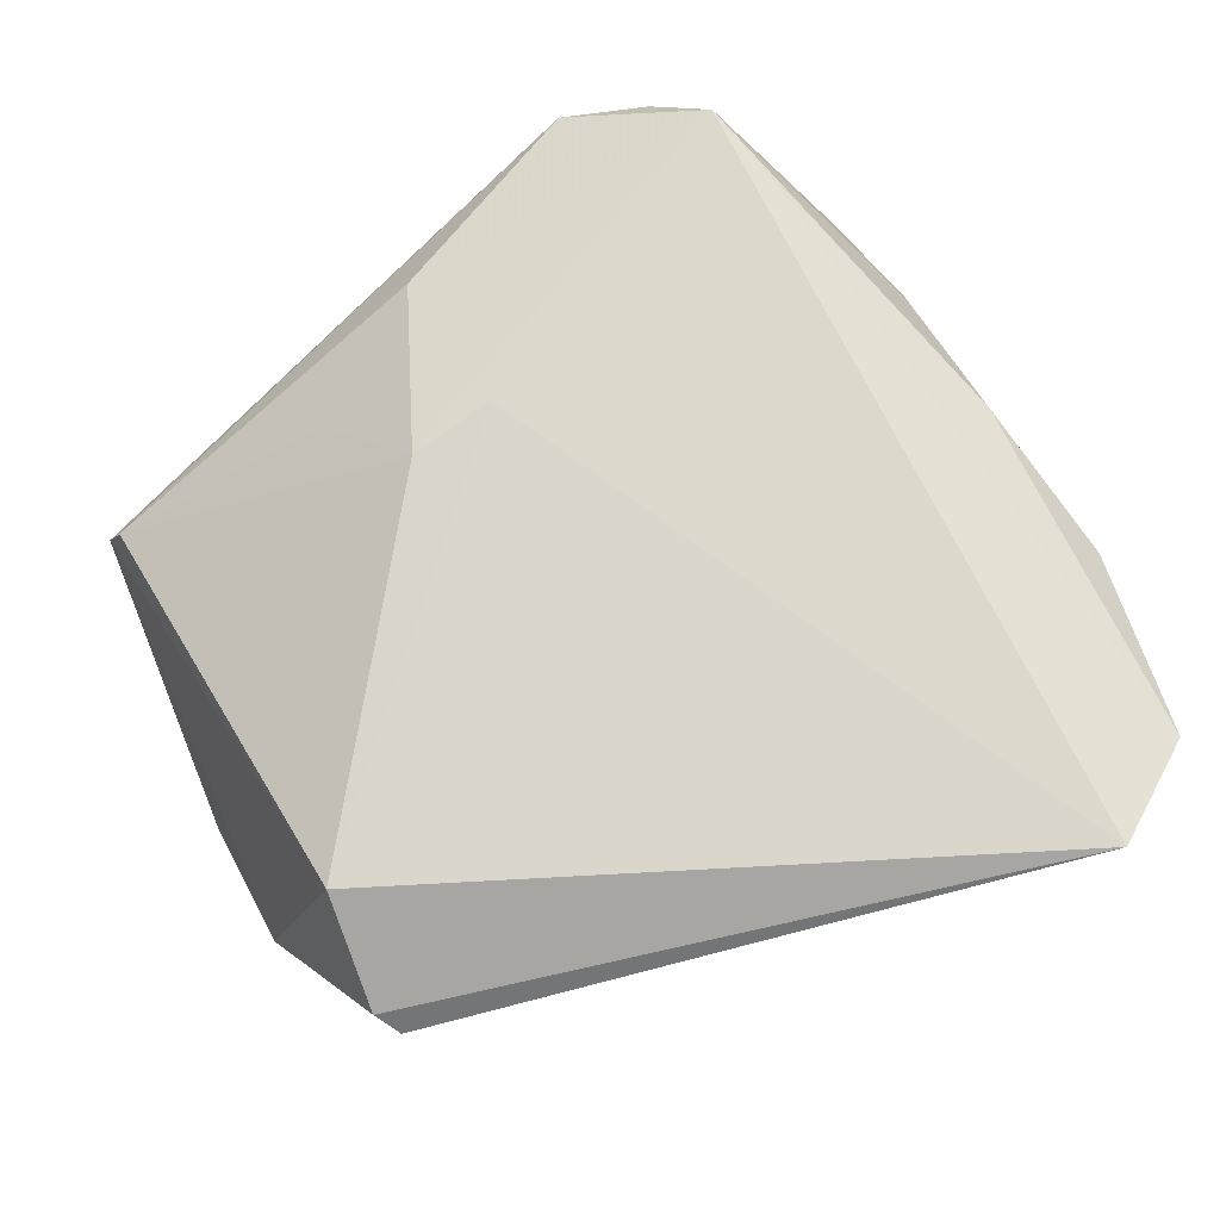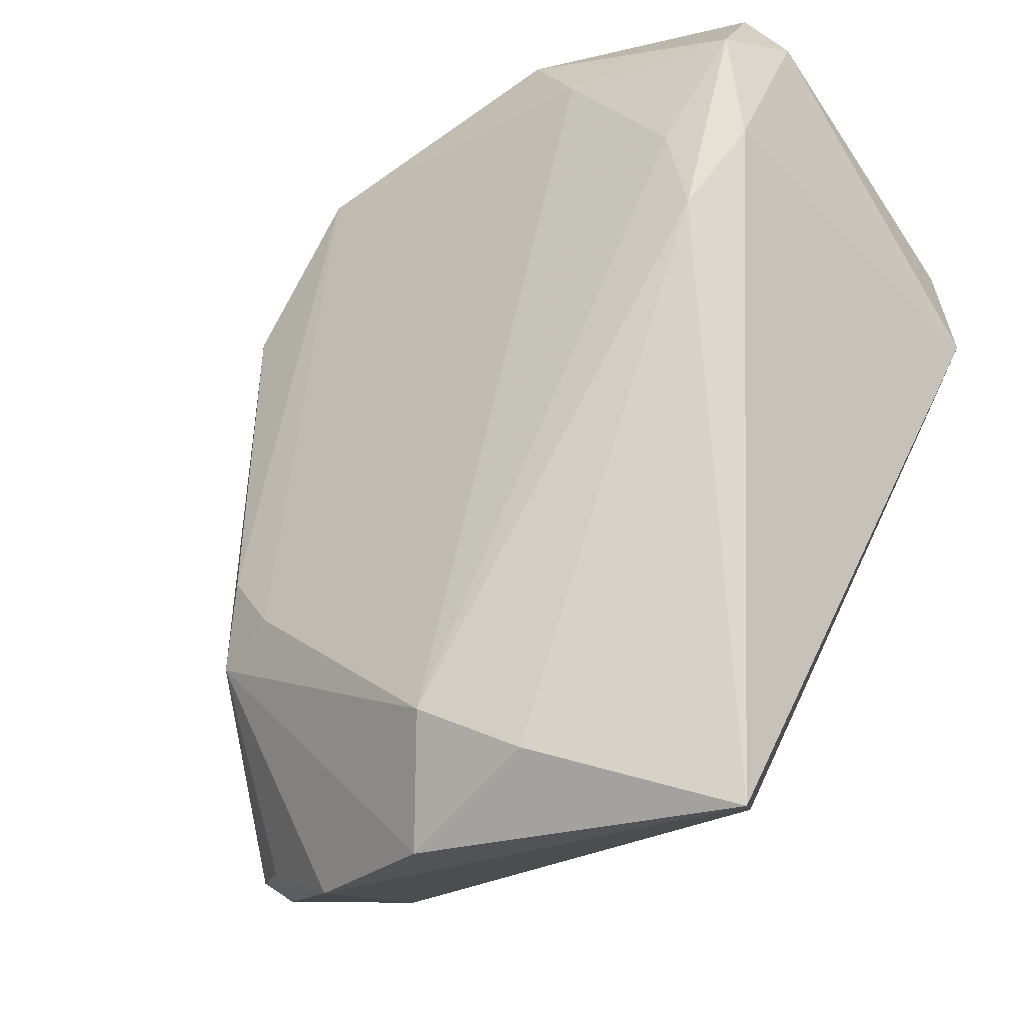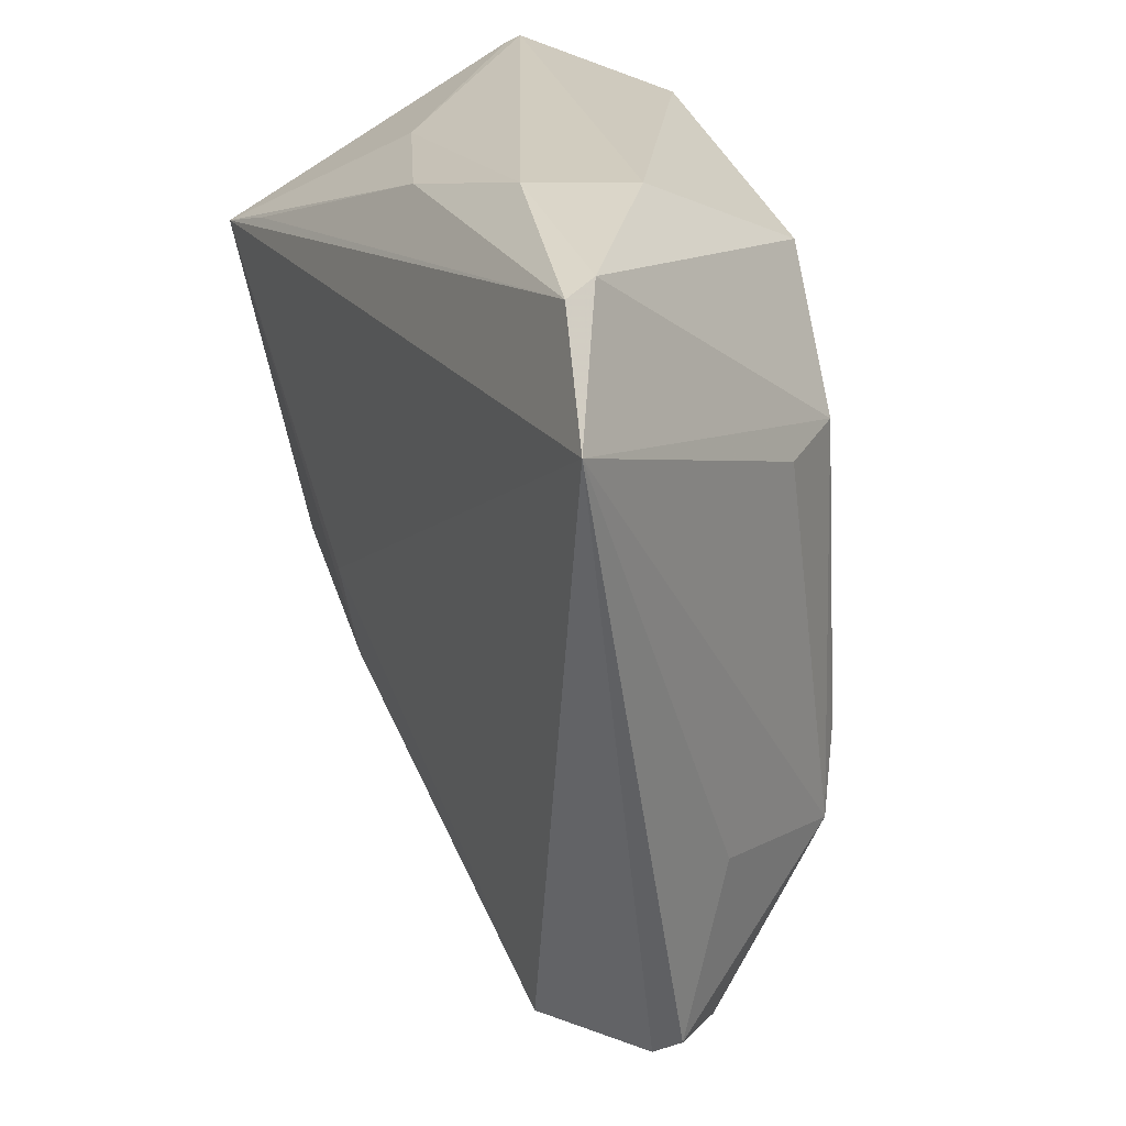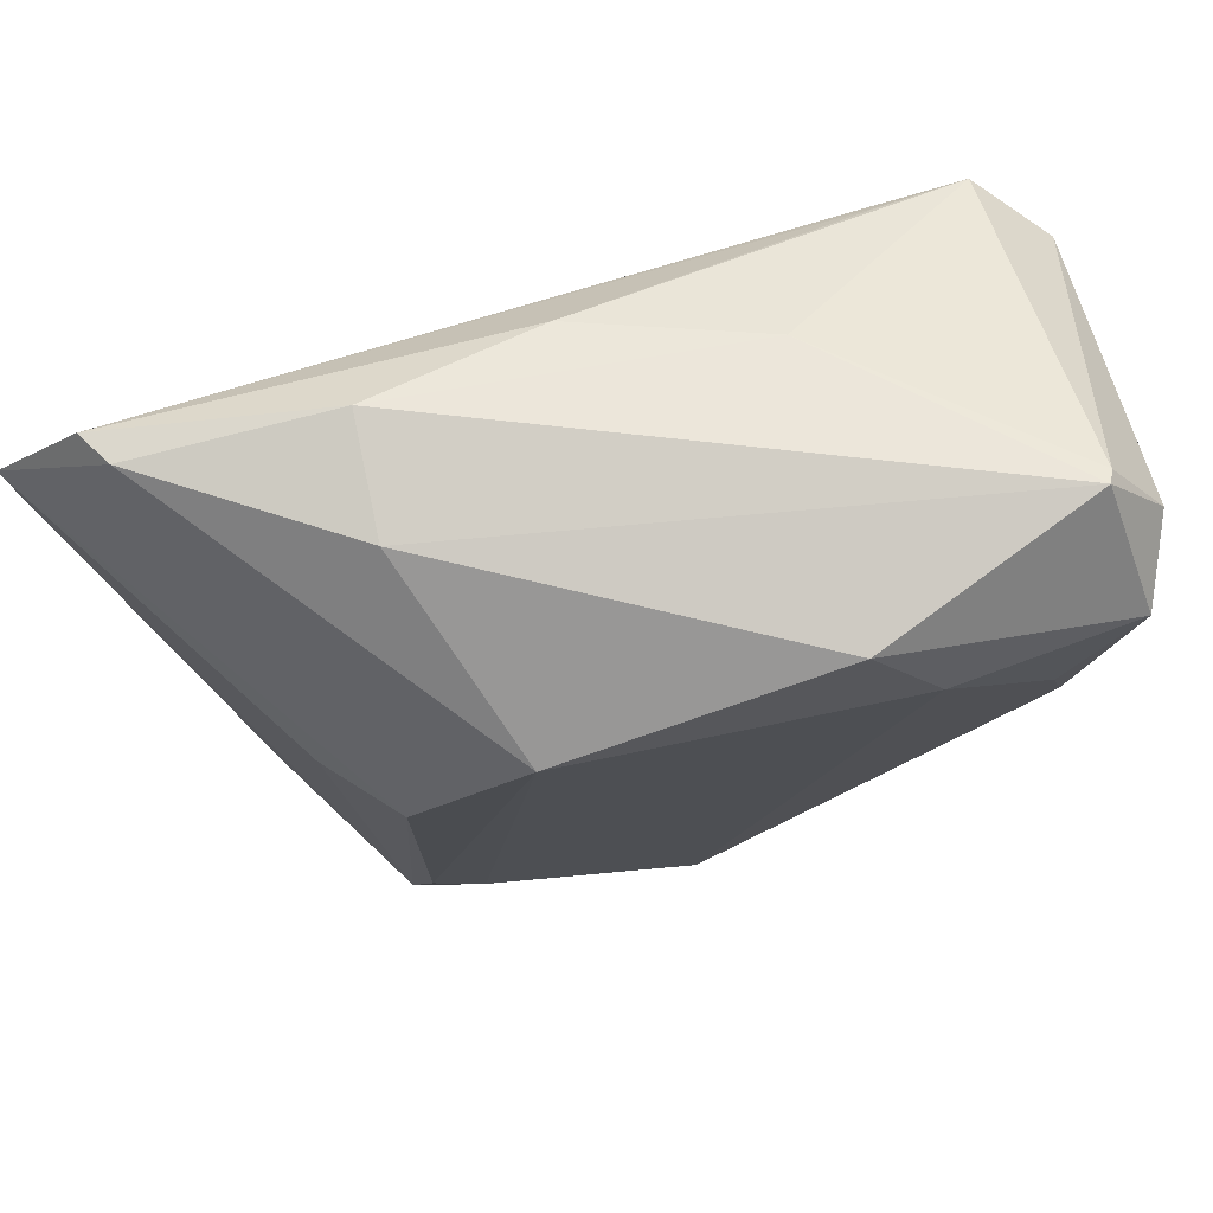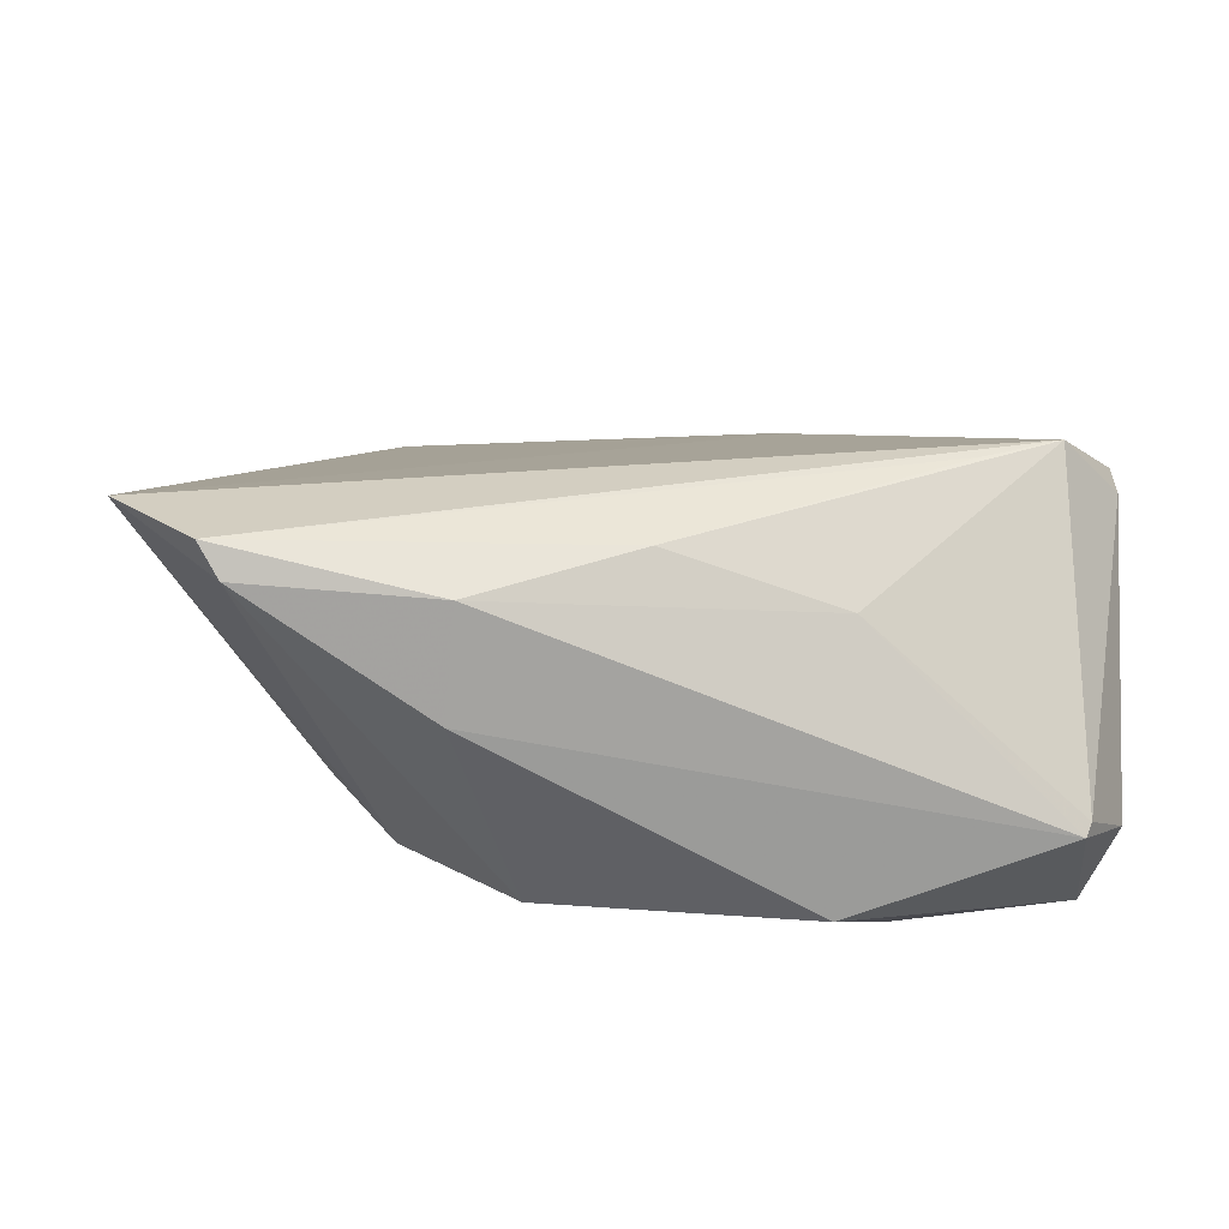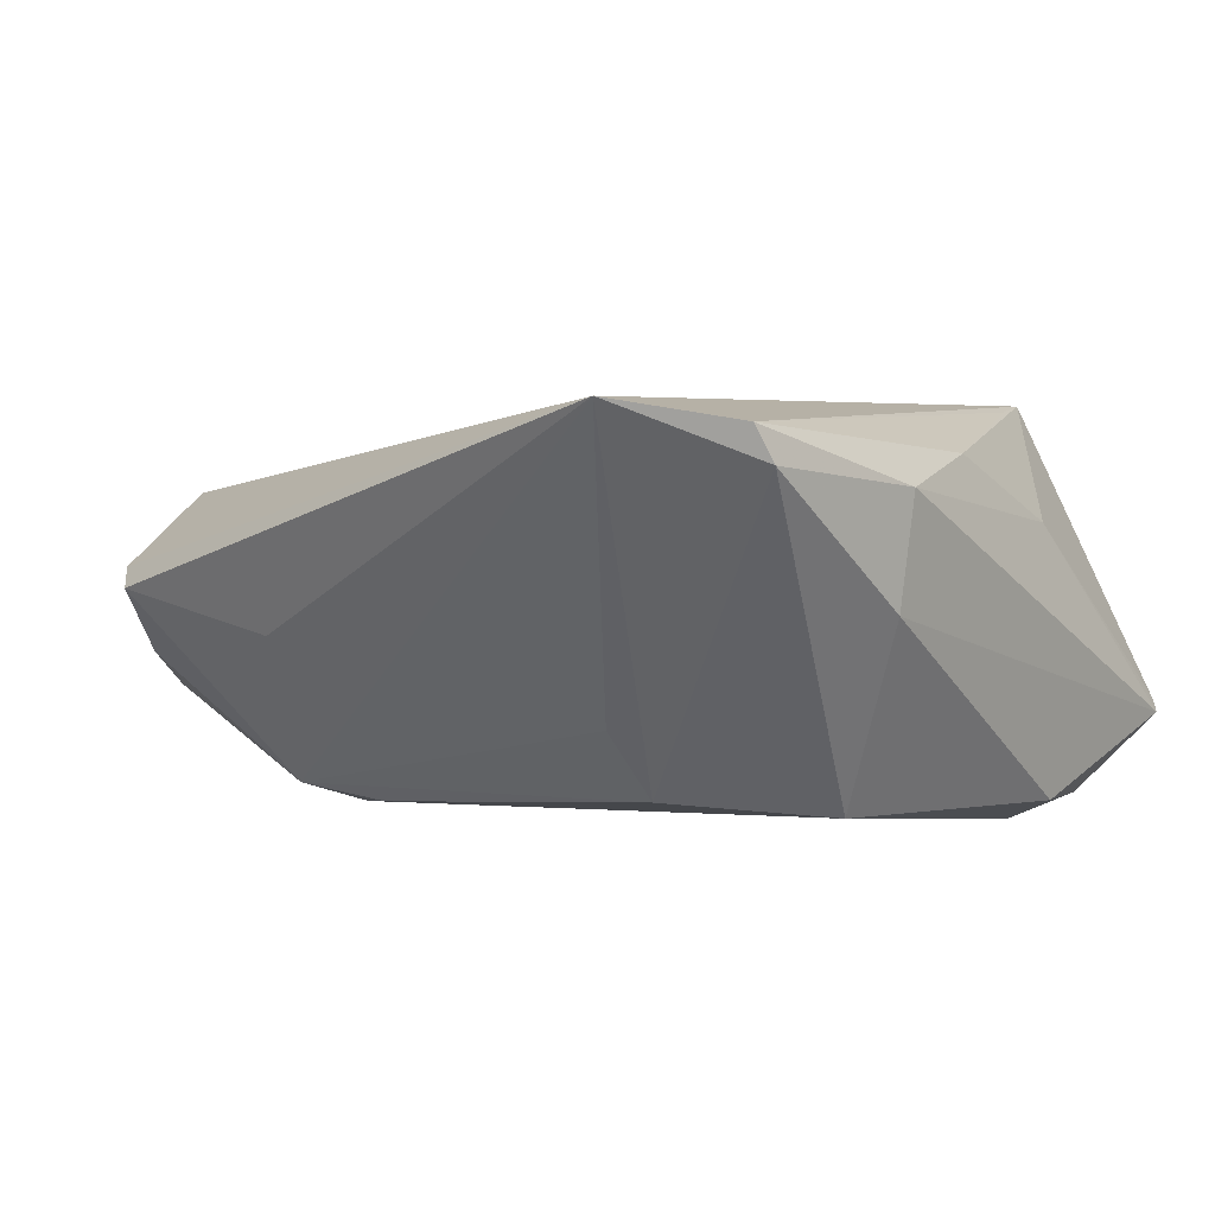
<metadata>
{"format":"obj","ext":"obj","renderer":"f3d","projection":"perspective","resolution":1024,"background":"white","views":[{"elev":66.9,"azim":67.6,"up":"+Z"},{"elev":-30.9,"azim":-146.6,"up":"+Y"},{"elev":24.3,"azim":66.9,"up":"+Y"},{"elev":77.5,"azim":163.6,"up":"+Y"},{"elev":12.4,"azim":175.1,"up":"+Z"},{"elev":1.3,"azim":125.2,"up":"+Z"}]}
</metadata>
<code>
v -0.05509 0.01596 0.01948
v 0.0244 -0.0436 0.01392
v -0.02071 0.04757 0.01014
v 0.02657 -0.0128 -0.02203
v 0.02028 -0.05121 -0.009862
v 0.02029 0.05292 0.01338
v -0.003852 -0.03966 -0.02528
v -0.04101 0.0165 -0.02477
v -0.01909 -0.01679 0.01903
v -0.0341 -0.05148 -0.004022
v -0.03578 -0.05292 -0.008049
v 0.03345 0.0234 -0.01202
v 0.04314 0.05013 0.01506
v -0.02566 0.04072 -0.02528
v -0.04415 0.05175 -0.01301
v 0.02103 -0.01994 -0.02285
v -0.03026 -0.02463 0.01192
v -0.03869 0.02677 -0.02528
v 0.03707 -0.04366 0.004965
v 0.03961 -0.04147 0.002459
v -0.05055 0.04256 -0.01465
v -0.01847 0.04967 -0.02199
v -0.03592 0.03487 0.02401
v -0.04139 -0.009058 0.01761
v 0.0001397 0.04791 0.01757
v 0.04549 0.04908 0.0192
v -0.04676 0.03949 -0.02379
v 0.03155 -0.04465 -0.005326
v 0.02642 0.02455 -0.02009
v 0.001986 -0.05292 -0.01713
v -0.04733 0.02642 -0.02152
v -0.05301 0.02704 0.01848
v -0.04492 0.05091 -0.01152
v -0.0145 -0.04523 -0.02036
v -0.04551 0.03197 0.02528
v 0.02909 -0.02336 -0.02019
v 0.02138 0.05174 0.0001744
v -0.02153 -0.006046 0.02063
v 0.01326 0.04069 -0.02197
v 0.05509 0.03716 0.02159
v 0.03946 -0.0192 -0.002744
f 24 35 1
f 40 35 38
f 38 2 40
f 24 1 10
f 26 35 40
f 7 36 30
f 21 1 32
f 32 1 35
f 2 38 9
f 9 10 2
f 9 35 24
f 9 38 35
f 2 10 11
f 11 10 1
f 21 15 27
f 40 36 12
f 12 29 40
f 36 29 12
f 20 28 36
f 30 36 5
f 36 28 5
f 5 11 30
f 2 11 5
f 28 20 5
f 39 29 4
f 4 29 36
f 24 10 17
f 17 9 24
f 10 9 17
f 8 7 34
f 34 11 8
f 34 7 30
f 30 11 34
f 39 37 13
f 13 29 39
f 13 26 40
f 40 29 13
f 8 27 18
f 18 7 8
f 22 27 15
f 22 37 39
f 15 37 22
f 21 27 31
f 31 1 21
f 31 11 1
f 8 11 31
f 31 27 8
f 35 25 3
f 6 37 15
f 6 25 26
f 15 3 6
f 6 3 25
f 6 13 37
f 26 13 6
f 35 26 23
f 23 25 35
f 26 25 23
f 41 36 40
f 40 20 41
f 41 20 36
f 2 5 19
f 19 5 20
f 40 2 19
f 19 20 40
f 36 7 16
f 16 4 36
f 39 4 16
f 14 22 39
f 7 18 14
f 14 18 27
f 27 22 14
f 39 16 14
f 14 16 7
f 35 3 33
f 33 3 15
f 33 32 35
f 33 15 21
f 21 32 33

</code>
